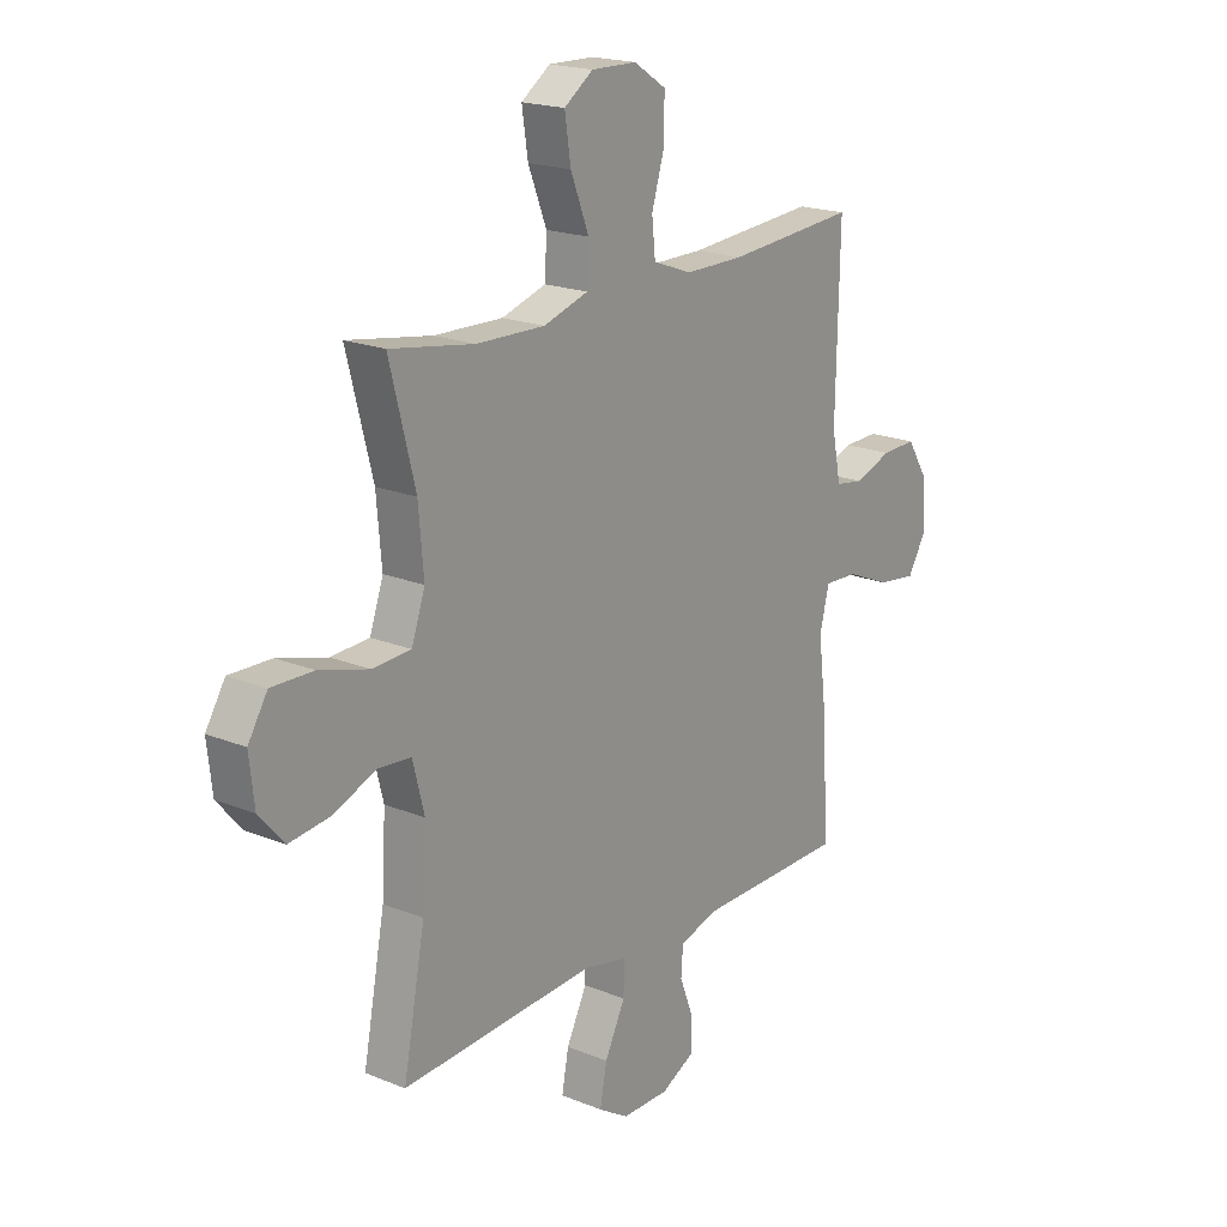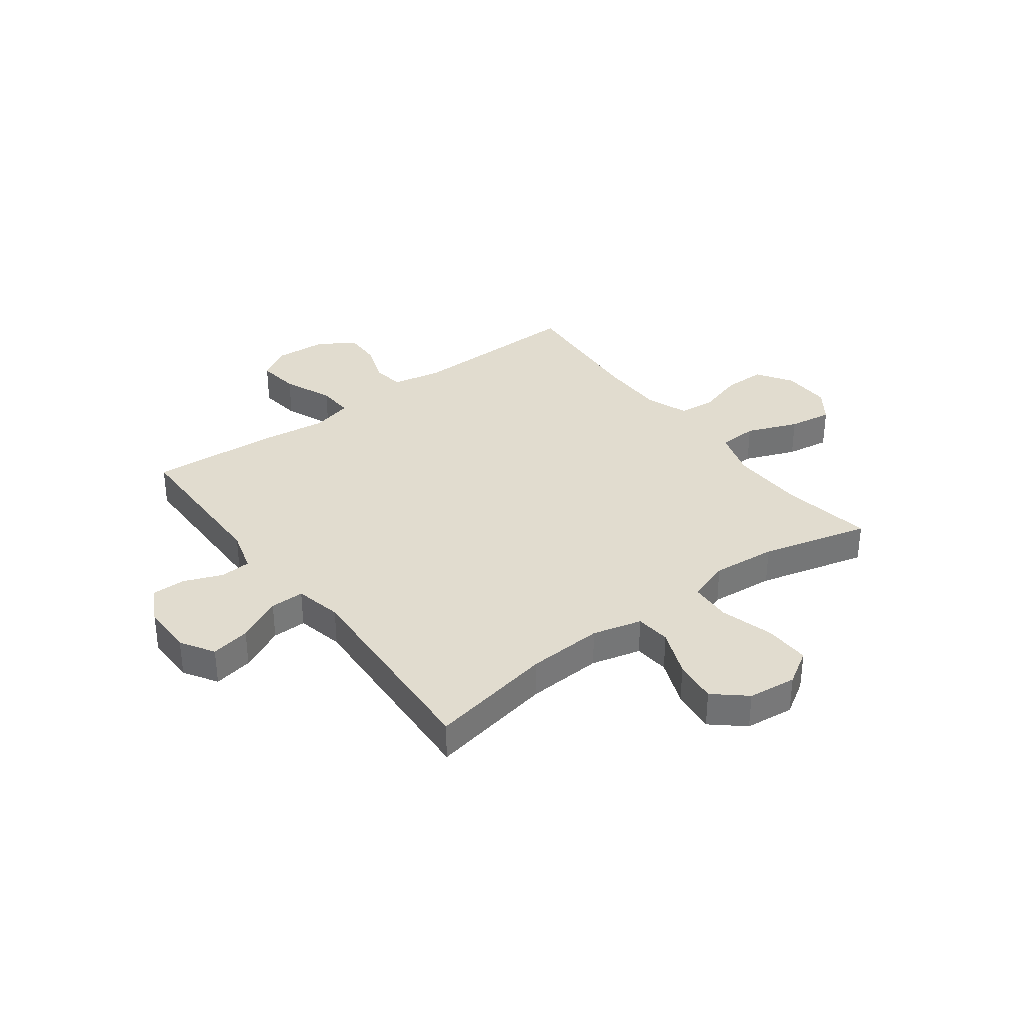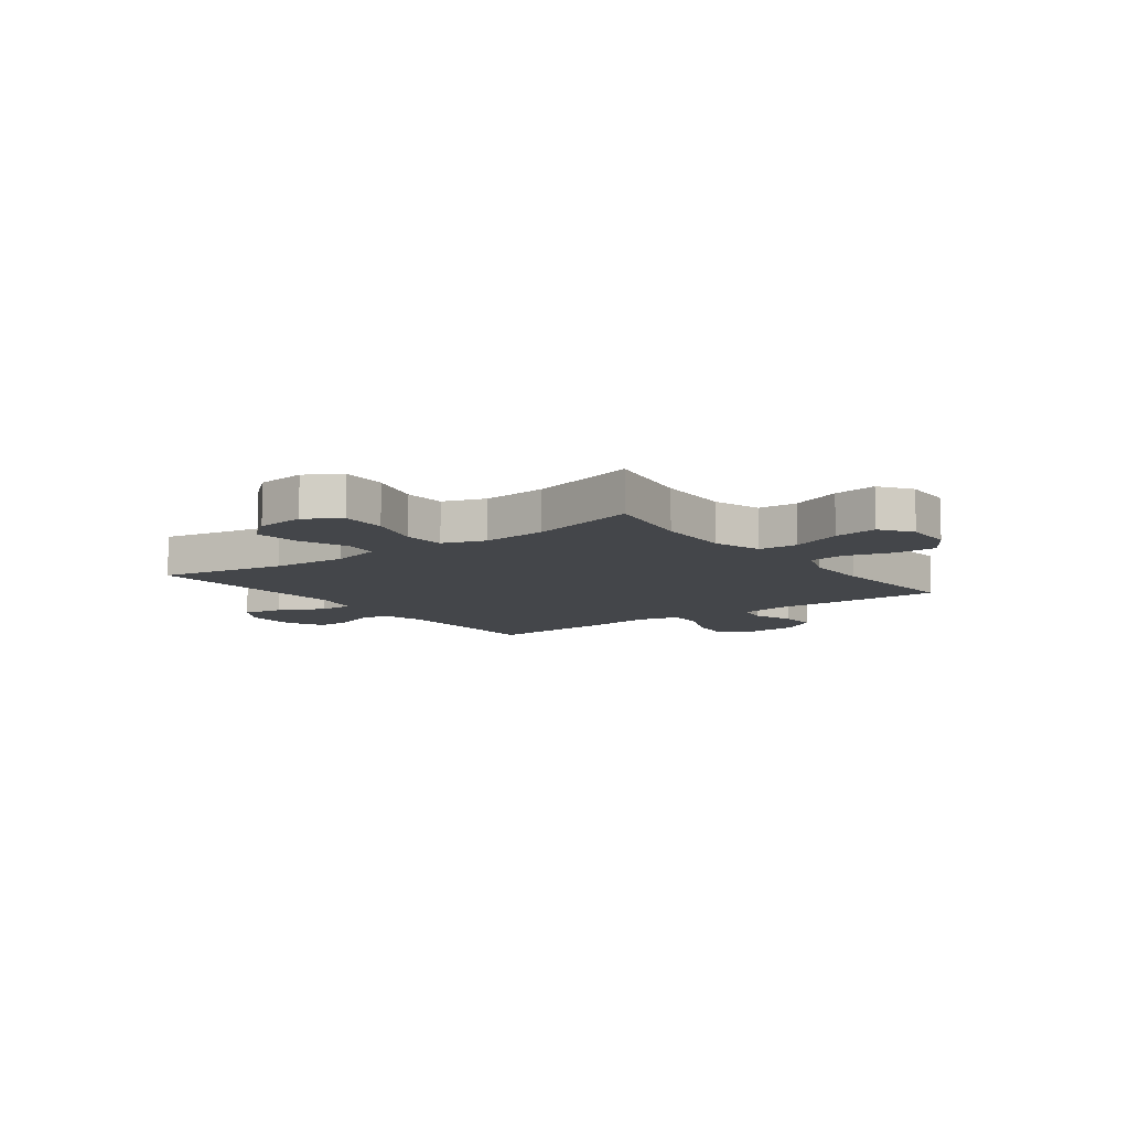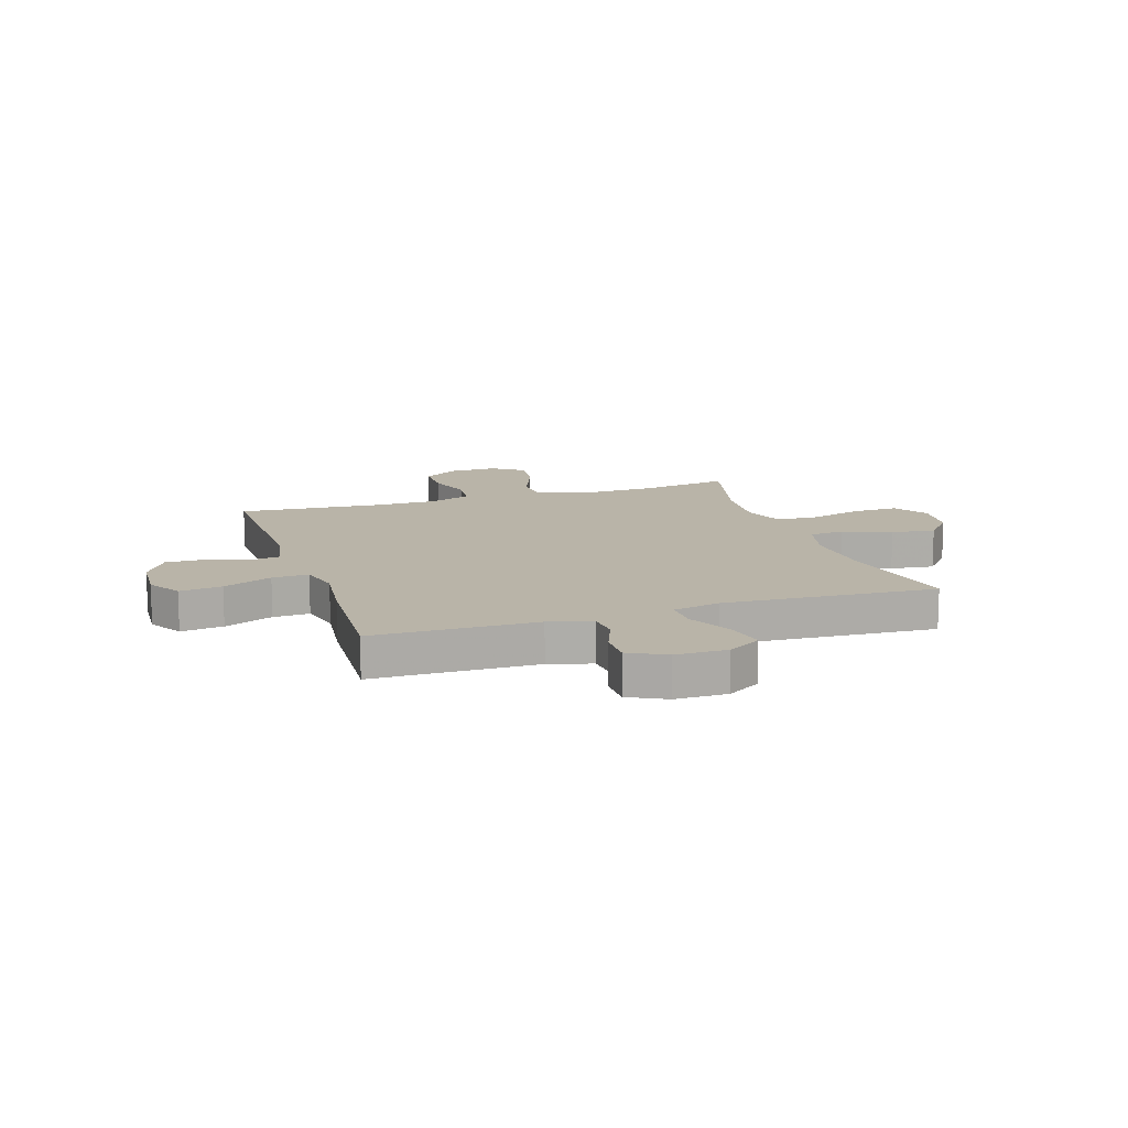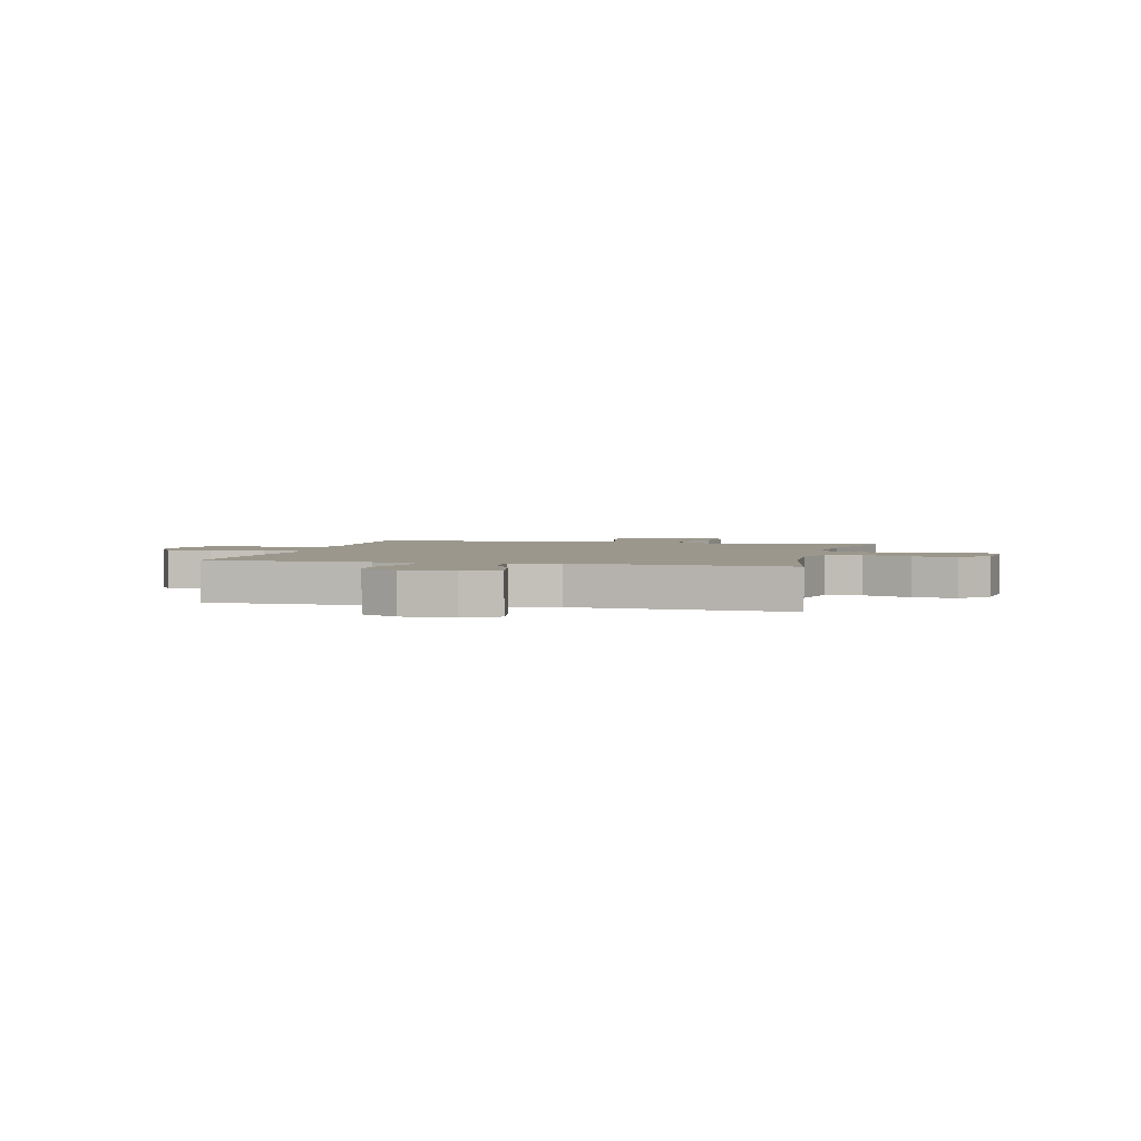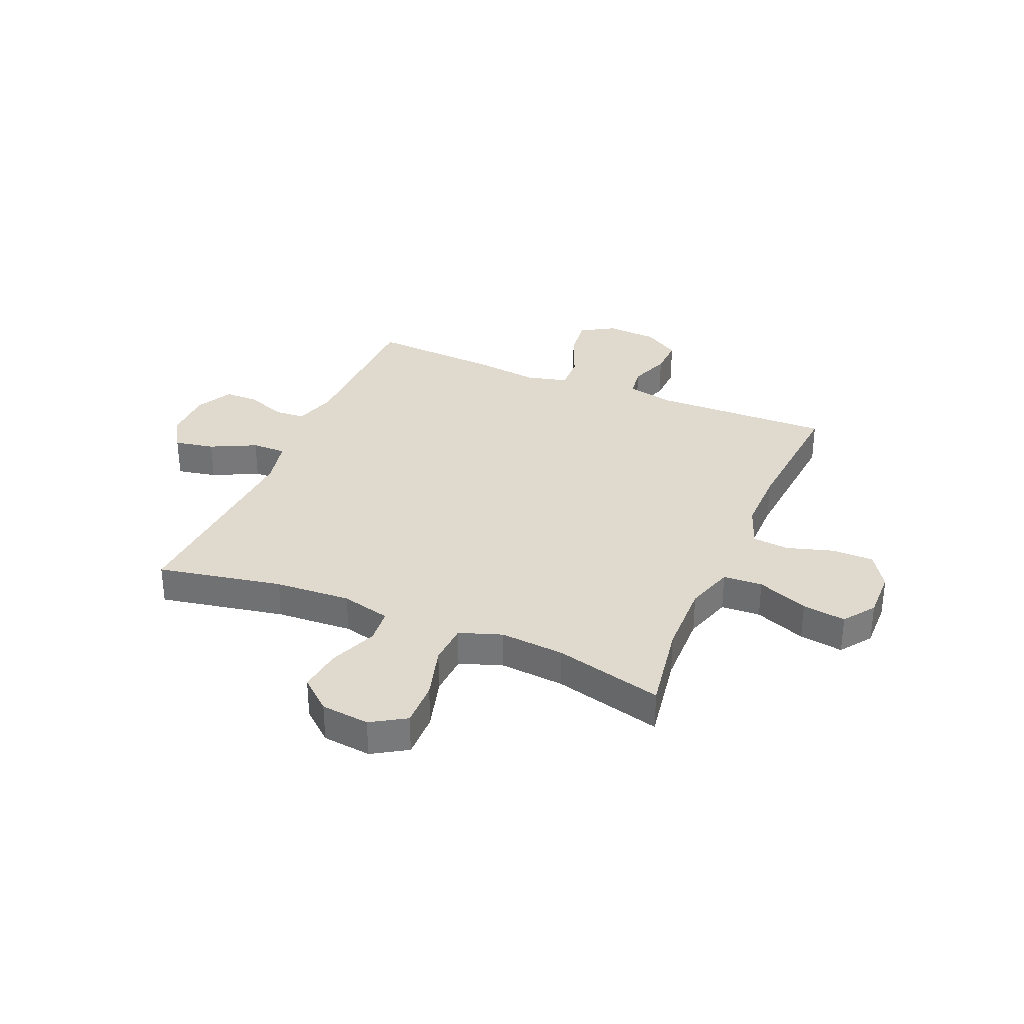
<metadata>
{"format":"obj","ext":"obj","renderer":"f3d","projection":"perspective","resolution":1024,"background":"white","views":[{"elev":19.4,"azim":-52.7,"up":"+Z"},{"elev":34.4,"azim":-126.8,"up":"+Y"},{"elev":-9.4,"azim":-53.4,"up":"+Y"},{"elev":13.1,"azim":161.9,"up":"+Y"},{"elev":2.7,"azim":-166.2,"up":"+Y"},{"elev":32.7,"azim":-67.0,"up":"+Y"}]}
</metadata>
<code>
v -0.5 0.07 -0.5
v -0.456 0.07 -0.27
v -0.448 0.07 -0.131
v -0.471 0.07 -0.04
v -0.536 0.07 -0.034
v -0.624 0.07 -0.069
v -0.705 0.07 -0.079
v -0.755 0.07 -0.021
v -0.765 0.07 0.068
v -0.726 0.07 0.131
v -0.642 0.07 0.129
v -0.543 0.07 0.101
v -0.466 0.07 0.105
v -0.439 0.07 0.183
v -0.449 0.07 0.301
v -0.5 0.07 0.5
v -0.332 0.07 0.472
v -0.194 0.07 0.468
v -0.105 0.07 0.496
v -0.101 0.07 0.568
v -0.138 0.07 0.662
v -0.15 0.07 0.742
v -0.092 0.07 0.783
v -0.002 0.07 0.781
v 0.063 0.07 0.739
v 0.063 0.07 0.662
v 0.037 0.07 0.576
v 0.044 0.07 0.509
v 0.122 0.07 0.48
v 0.241 0.07 0.48
v 0.5 0.07 0.5
v 0.493 0.07 0.174
v 0.511 0.07 0.085
v 0.568 0.07 0.076
v 0.643 0.07 0.103
v 0.713 0.07 0.105
v 0.755 0.07 0.038
v 0.761 0.07 -0.056
v 0.724 0.07 -0.118
v 0.646 0.07 -0.108
v 0.556 0.07 -0.07
v 0.489 0.07 -0.067
v 0.47 0.07 -0.143
v 0.485 0.07 -0.265
v 0.5 0.07 -0.5
v 0.2 0.07 -0.504
v 0.121 0.07 -0.527
v 0.117 0.07 -0.583
v 0.145 0.07 -0.655
v 0.145 0.07 -0.718
v 0.077 0.07 -0.753
v -0.018 0.07 -0.753
v -0.079 0.07 -0.715
v -0.065 0.07 -0.642
v -0.024 0.07 -0.559
v -0.023 0.07 -0.496
v -0.11 0.07 -0.477
v -0.5 0 -0.5
v -0.456 0 -0.27
v -0.448 0 -0.131
v -0.471 0 -0.04
v -0.536 0 -0.034
v -0.624 0 -0.069
v -0.705 0 -0.079
v -0.755 0 -0.021
v -0.765 0 0.068
v -0.726 0 0.131
v -0.642 0 0.129
v -0.543 0 0.101
v -0.466 0 0.105
v -0.439 0 0.183
v -0.449 0 0.301
v -0.5 0 0.5
v -0.332 0 0.472
v -0.194 0 0.468
v -0.105 0 0.496
v -0.101 0 0.568
v -0.138 0 0.662
v -0.15 0 0.742
v -0.092 0 0.783
v -0.002 0 0.781
v 0.063 0 0.739
v 0.063 0 0.662
v 0.037 0 0.576
v 0.044 0 0.509
v 0.122 0 0.48
v 0.241 0 0.48
v 0.5 0 0.5
v 0.493 0 0.174
v 0.511 0 0.085
v 0.568 0 0.076
v 0.643 0 0.103
v 0.713 0 0.105
v 0.755 0 0.038
v 0.761 0 -0.056
v 0.724 0 -0.118
v 0.646 0 -0.108
v 0.556 0 -0.07
v 0.489 0 -0.067
v 0.47 0 -0.143
v 0.485 0 -0.265
v 0.5 0 -0.5
v 0.2 0 -0.504
v 0.121 0 -0.527
v 0.117 0 -0.583
v 0.145 0 -0.655
v 0.145 0 -0.718
v 0.077 0 -0.753
v -0.018 0 -0.753
v -0.079 0 -0.715
v -0.065 0 -0.642
v -0.024 0 -0.559
v -0.023 0 -0.496
v -0.11 0 -0.477
f 53 54 55
f 52 53 55
f 51 52 55
f 50 51 55
f 49 50 55
f 48 49 55
f 47 48 55 56
f 46 47 56 57
f 45 46 57
f 44 45 57
f 43 44 57
f 39 40 41
f 38 39 41
f 37 38 41
f 36 37 41
f 35 36 41
f 34 35 41
f 33 34 41 42
f 57 1 2
f 43 57 2
f 42 43 2
f 33 42 2
f 32 33 2
f 25 26 27
f 24 25 27
f 23 24 27
f 22 23 27
f 21 22 27
f 20 21 27
f 19 20 27 28
f 18 19 28 29
f 15 16 17
f 14 15 17 18
f 18 29 30
f 14 18 30
f 13 14 30
f 10 11 12
f 9 10 12
f 8 9 12
f 7 8 12
f 6 7 12
f 5 6 12
f 4 5 12 13
f 32 2 3
f 31 32 3
f 30 31 3
f 3 4 13 30
f 112 111 110
f 112 110 109
f 112 109 108
f 112 108 107
f 112 107 106
f 112 106 105
f 113 112 105 104
f 114 113 104 103
f 114 103 102
f 114 102 101
f 114 101 100
f 98 97 96
f 98 96 95
f 98 95 94
f 98 94 93
f 98 93 92
f 98 92 91
f 99 98 91 90
f 59 58 114
f 59 114 100
f 59 100 99
f 59 99 90
f 59 90 89
f 84 83 82
f 84 82 81
f 84 81 80
f 84 80 79
f 84 79 78
f 84 78 77
f 85 84 77 76
f 86 85 76 75
f 74 73 72
f 75 74 72 71
f 87 86 75
f 87 75 71
f 87 71 70
f 69 68 67
f 69 67 66
f 69 66 65
f 69 65 64
f 69 64 63
f 69 63 62
f 70 69 62 61
f 60 59 89
f 60 89 88
f 60 88 87
f 87 70 61 60
f 1 58 59 2
f 2 59 60 3
f 3 60 61 4
f 4 61 62 5
f 5 62 63 6
f 6 63 64 7
f 7 64 65 8
f 8 65 66 9
f 9 66 67 10
f 10 67 68 11
f 11 68 69 12
f 12 69 70 13
f 13 70 71 14
f 14 71 72 15
f 15 72 73 16
f 16 73 74 17
f 17 74 75 18
f 18 75 76 19
f 19 76 77 20
f 20 77 78 21
f 21 78 79 22
f 22 79 80 23
f 23 80 81 24
f 24 81 82 25
f 25 82 83 26
f 26 83 84 27
f 27 84 85 28
f 28 85 86 29
f 29 86 87 30
f 30 87 88 31
f 31 88 89 32
f 32 89 90 33
f 33 90 91 34
f 34 91 92 35
f 35 92 93 36
f 36 93 94 37
f 37 94 95 38
f 38 95 96 39
f 39 96 97 40
f 40 97 98 41
f 41 98 99 42
f 42 99 100 43
f 43 100 101 44
f 44 101 102 45
f 45 102 103 46
f 46 103 104 47
f 47 104 105 48
f 48 105 106 49
f 49 106 107 50
f 50 107 108 51
f 51 108 109 52
f 52 109 110 53
f 53 110 111 54
f 54 111 112 55
f 55 112 113 56
f 56 113 114 57
f 57 114 58 1

</code>
